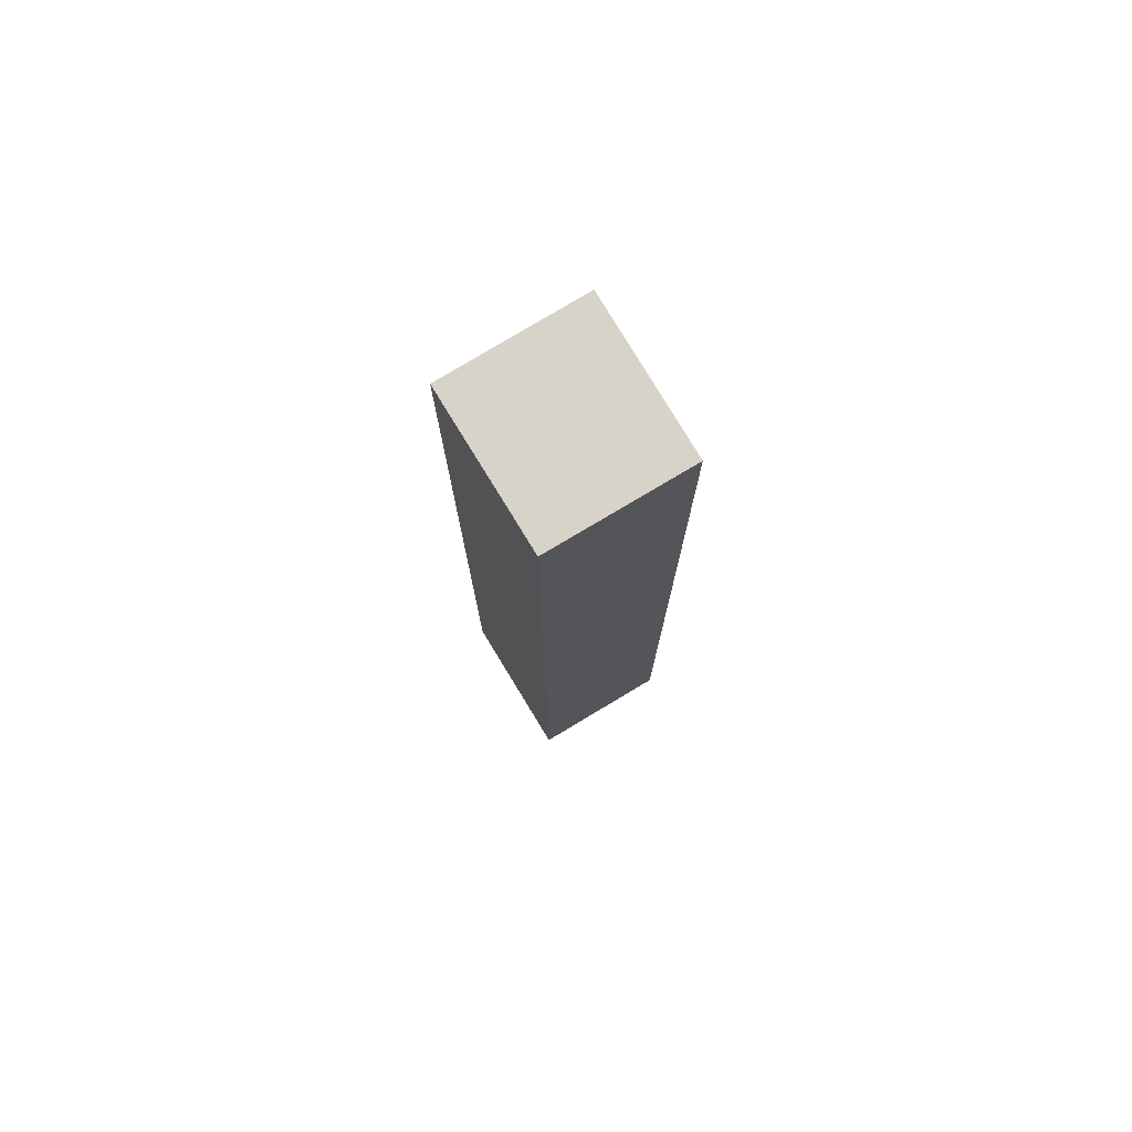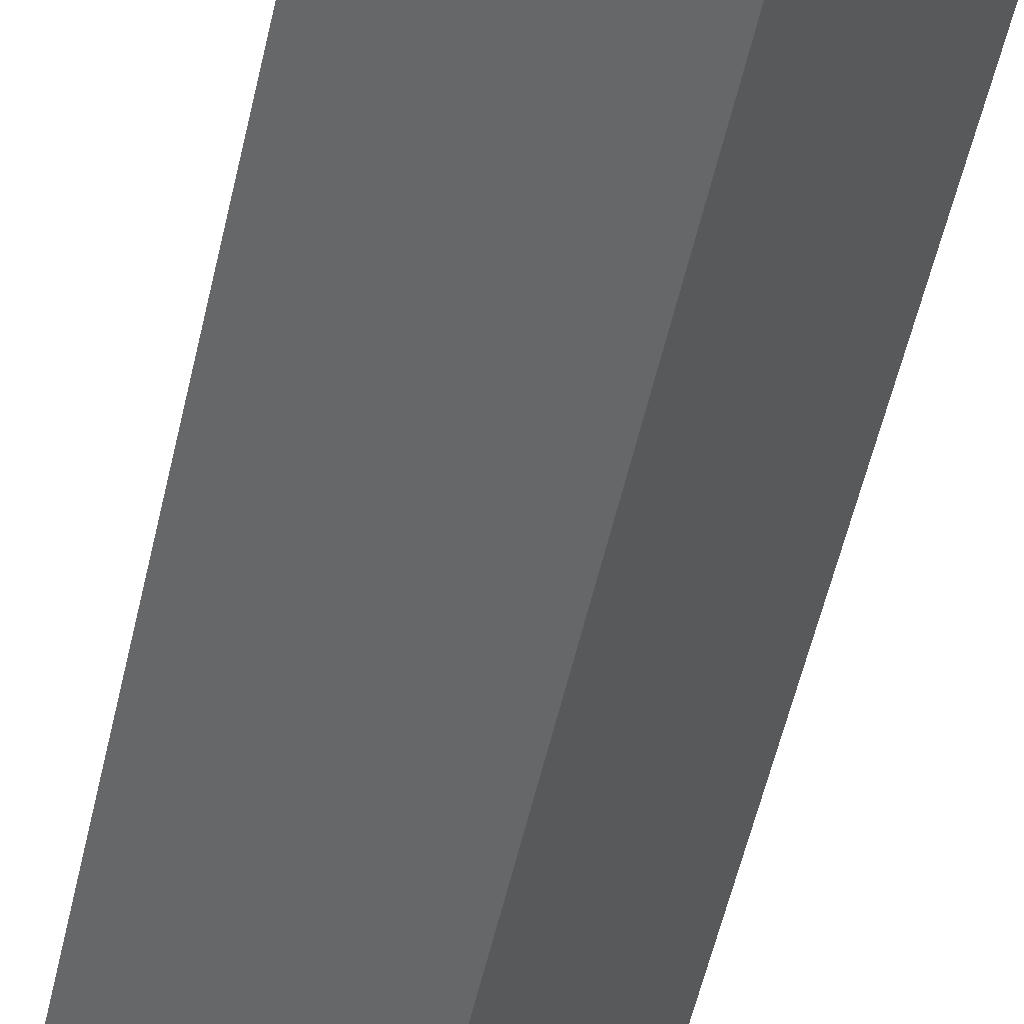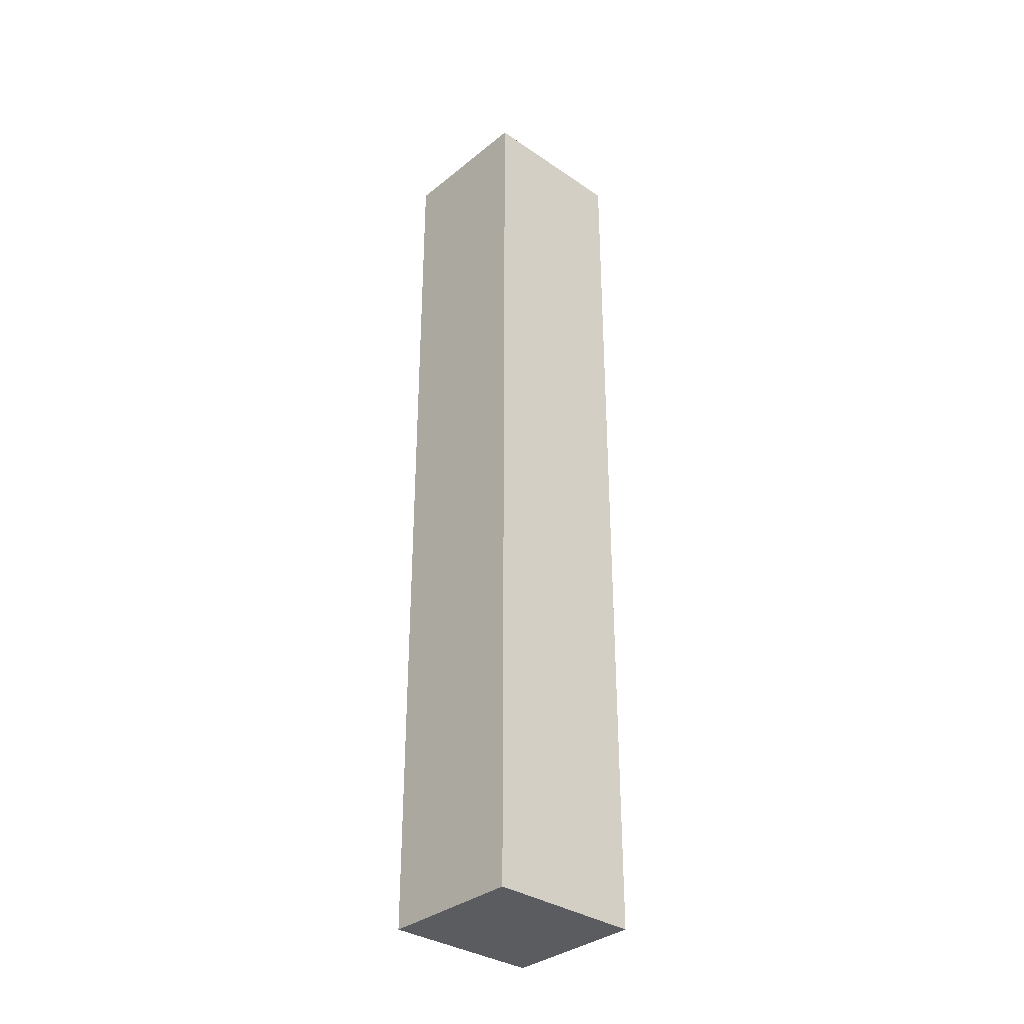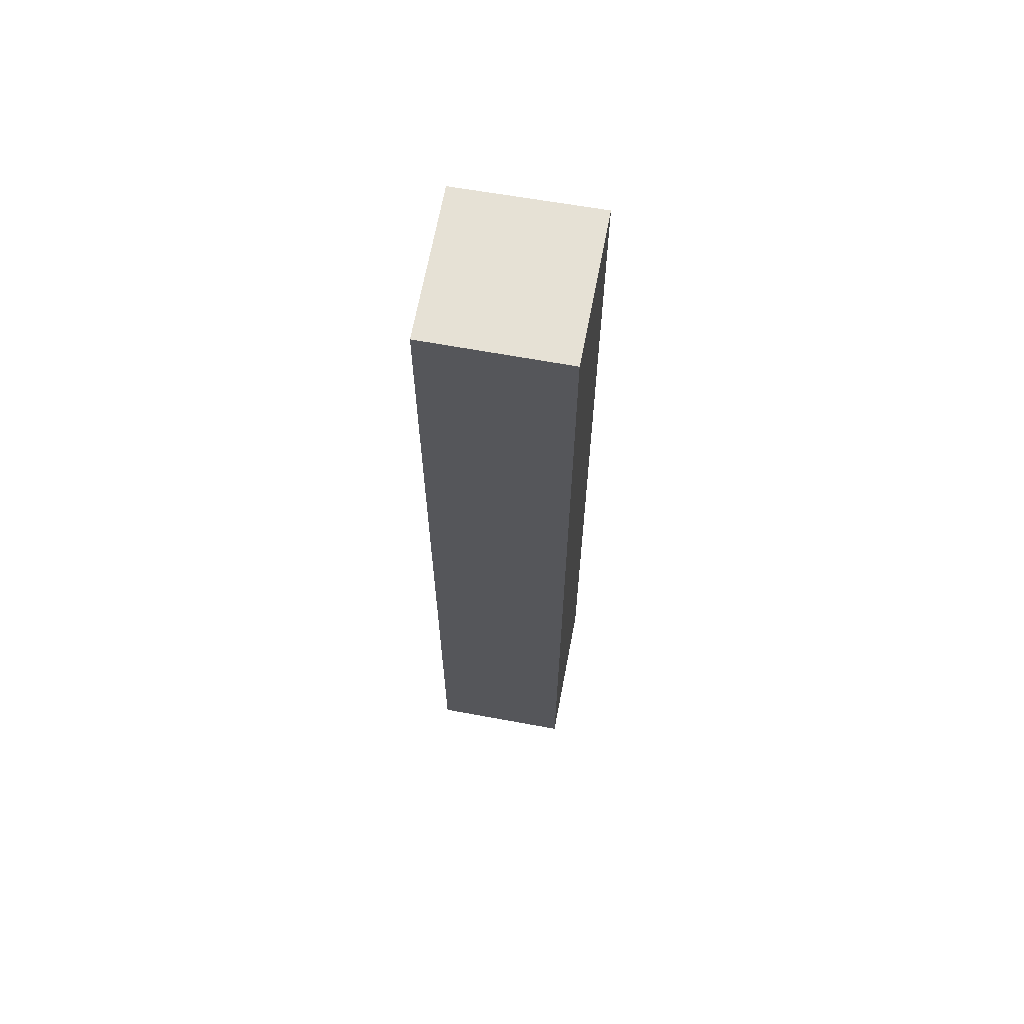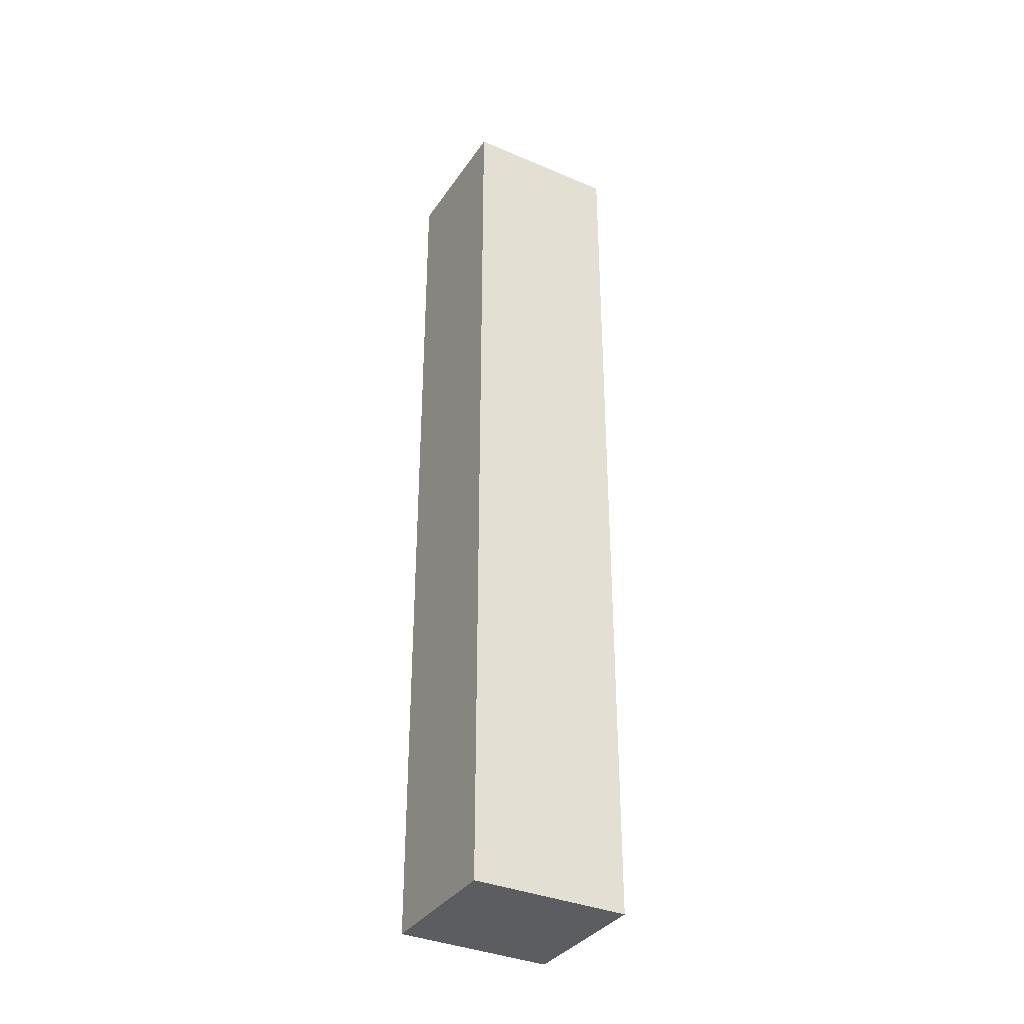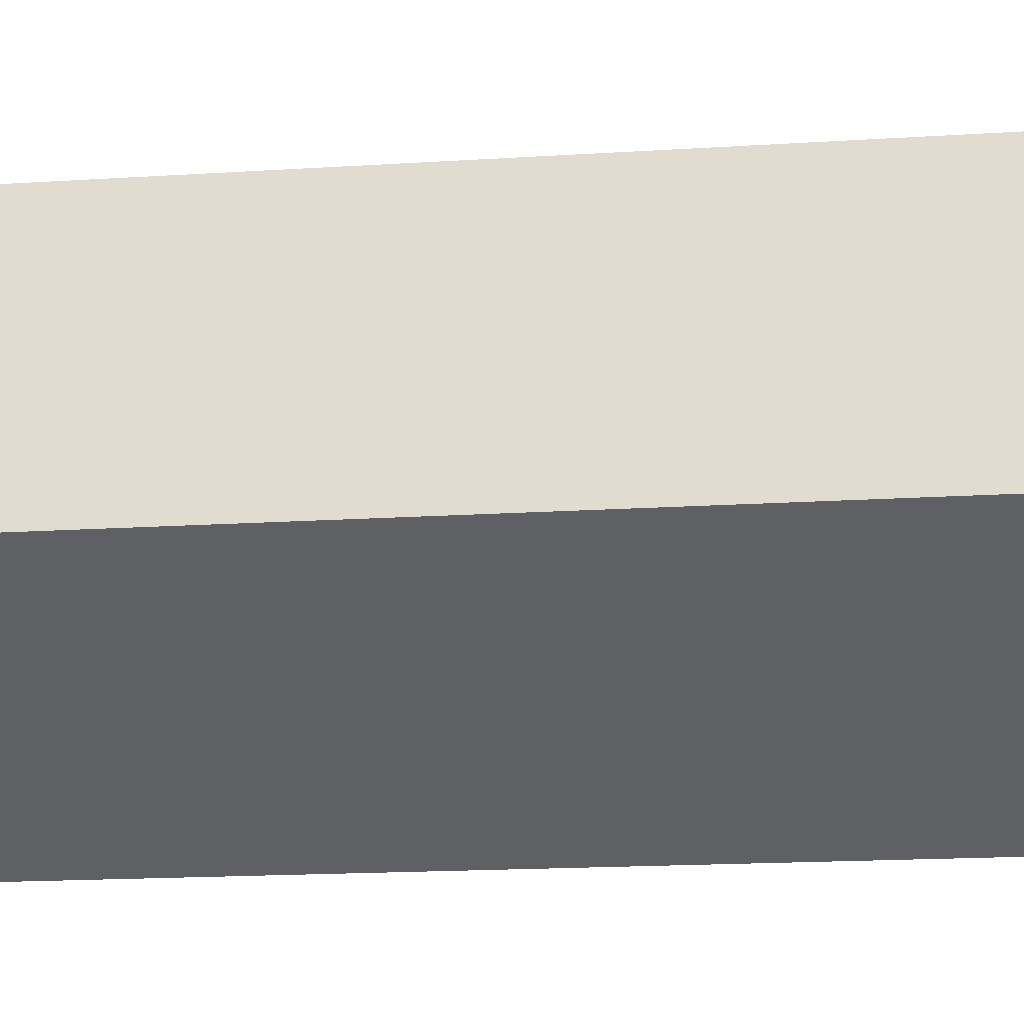
<metadata>
{"format":"obj","ext":"obj","renderer":"f3d","projection":"perspective","resolution":1024,"background":"white","views":[{"elev":76.7,"azim":6.5,"up":"+Y"},{"elev":-48.5,"azim":-11.6,"up":"+Z"},{"elev":-33.9,"azim":-94.8,"up":"+Y"},{"elev":64.7,"azim":48.0,"up":"+Y"},{"elev":-35.4,"azim":97.9,"up":"+Y"},{"elev":-9.0,"azim":-76.3,"up":"+Z"}]}
</metadata>
<code>
v  0 14.23 8.714e-16
v  3.159 14.23 0.554
v  1.721 14.23 -1.339
v  1.449 14.23 1.863
v  1.721 8.199e-17 -1.339
v  0 0 0
v  1.449 -1.141e-16 1.863
v  3.159 -3.392e-17 0.554
g defaultobject
f 1 2 3
f 2 1 4
f 5 1 3
f 1 5 6
f 6 4 1
f 4 6 7
f 7 2 4
f 2 7 8
f 8 3 2
f 3 8 5
f 8 6 5
f 6 8 7

</code>
